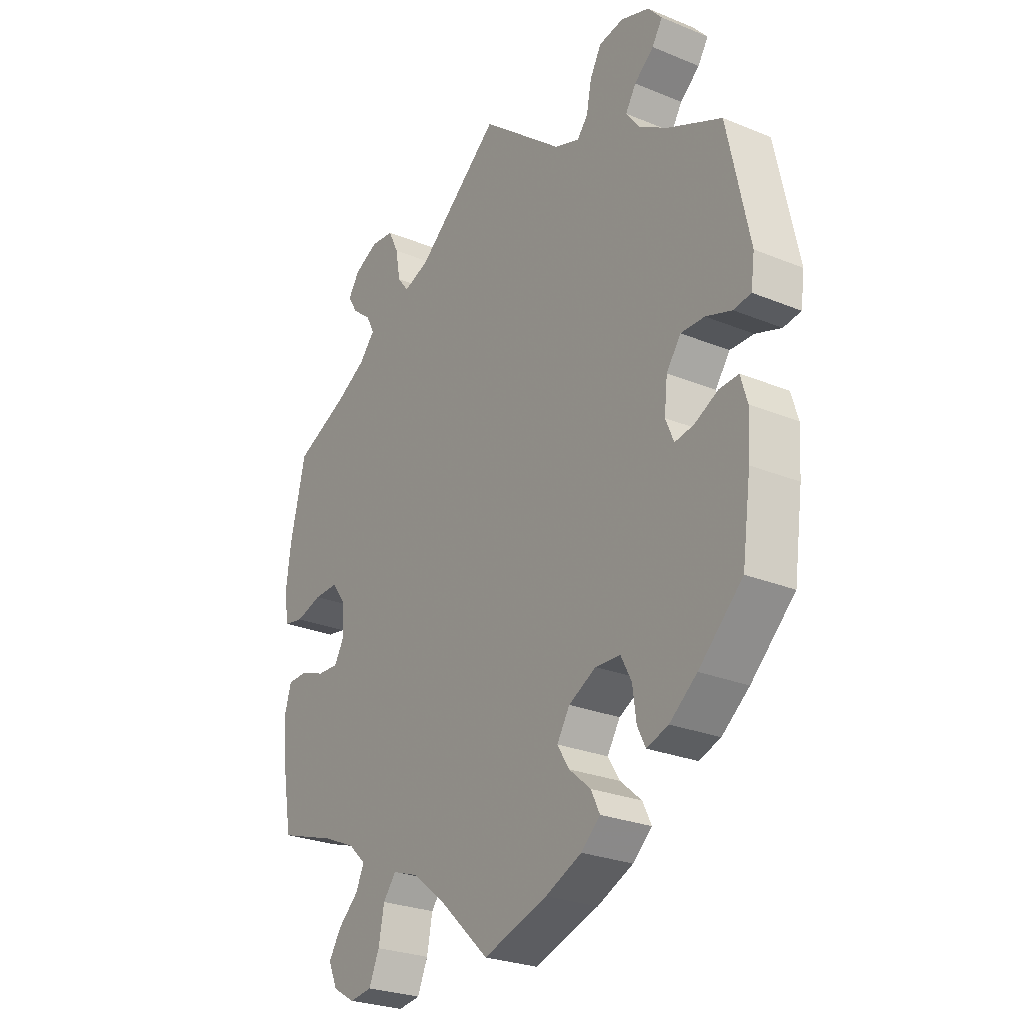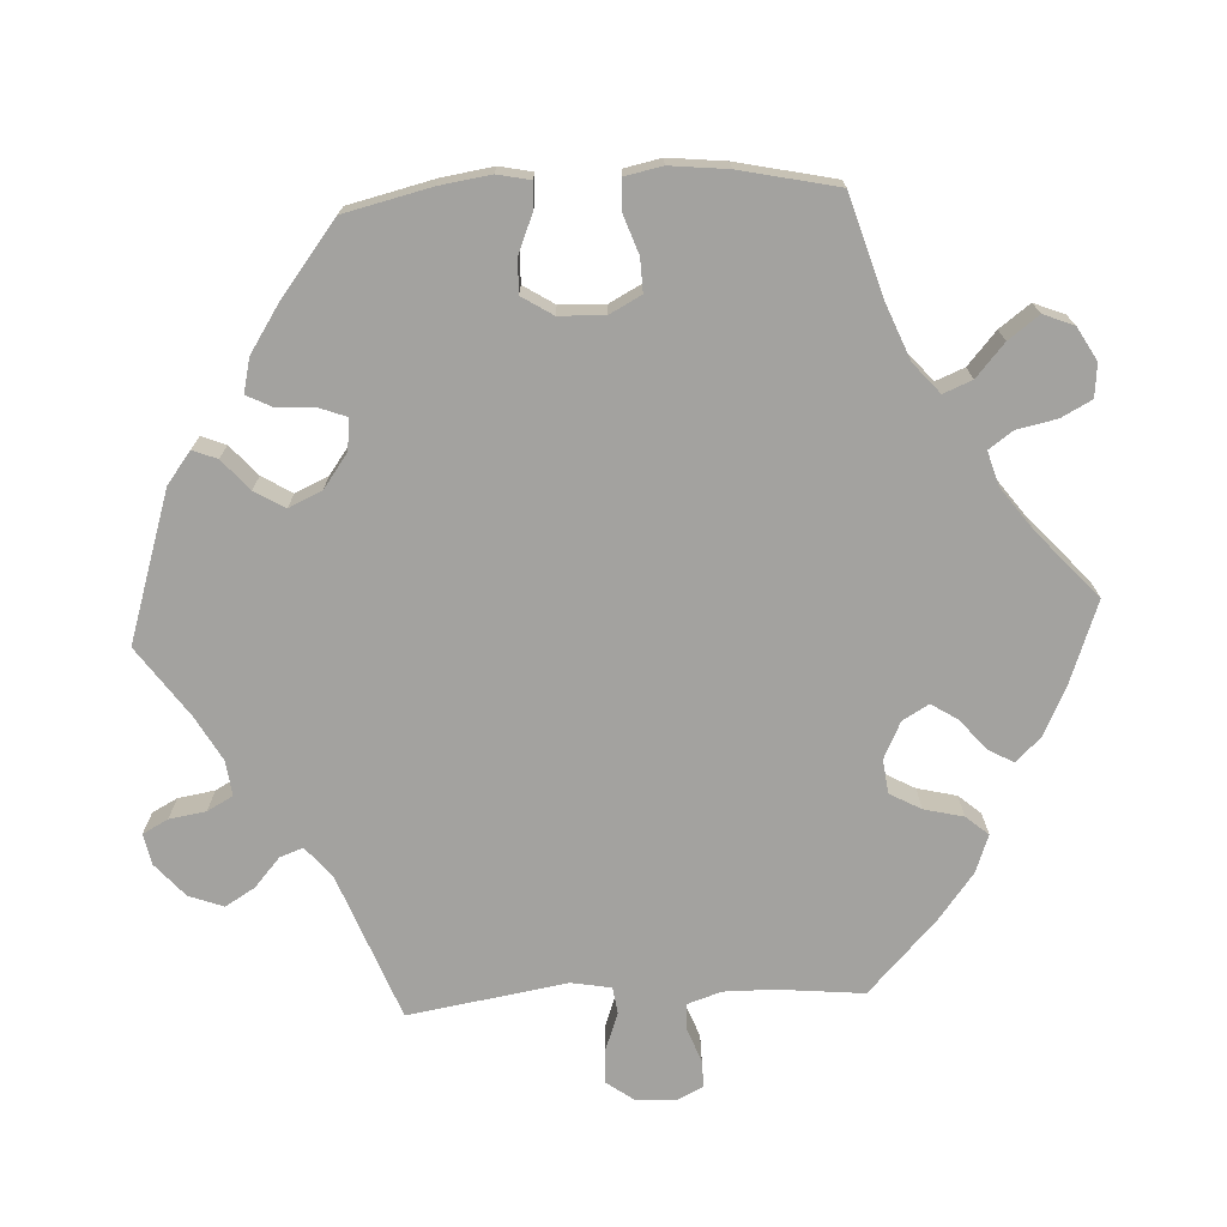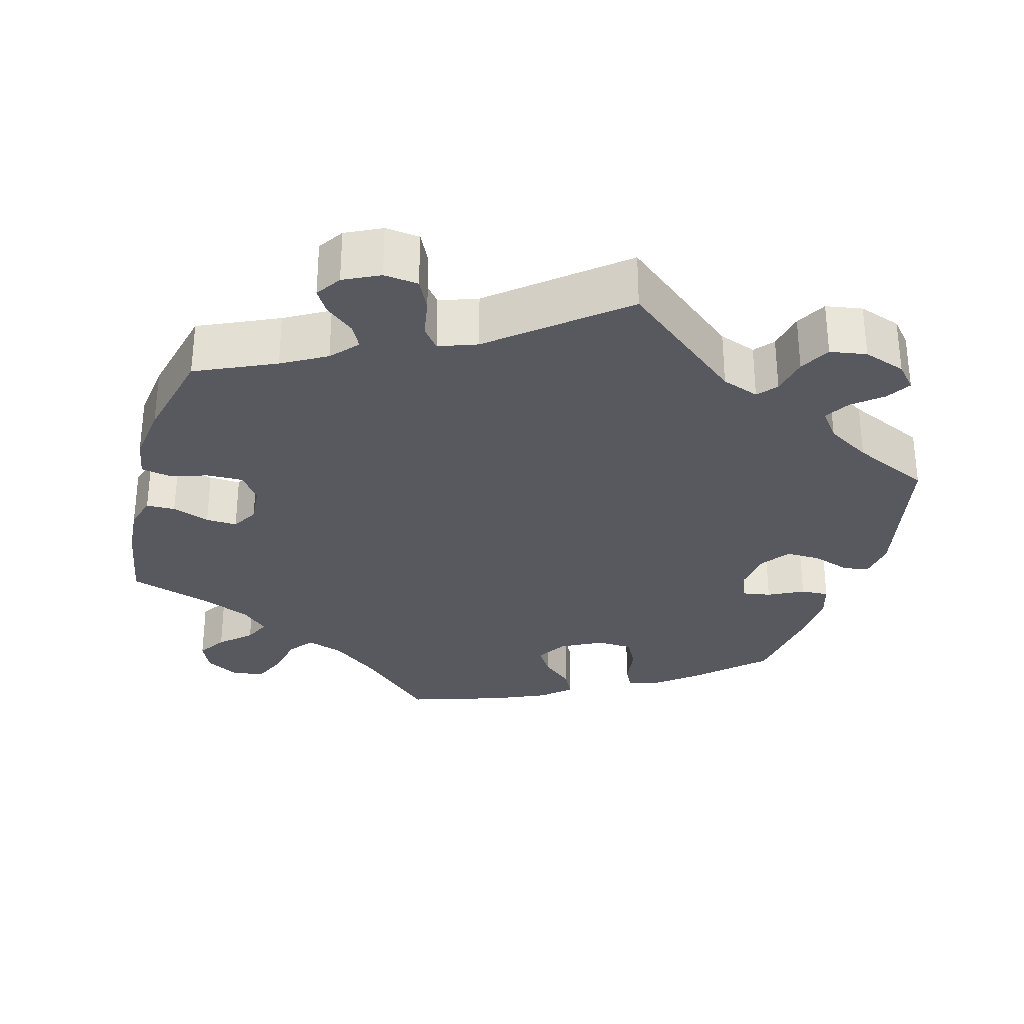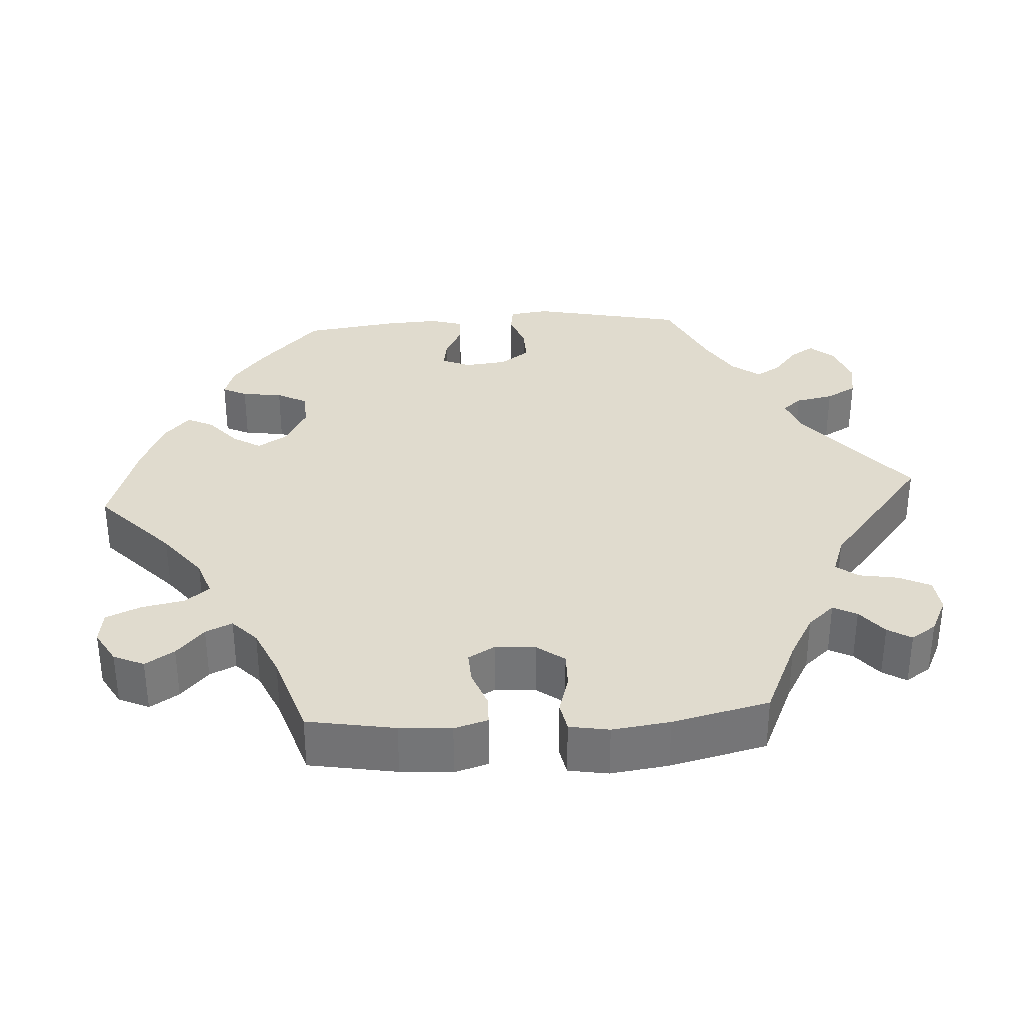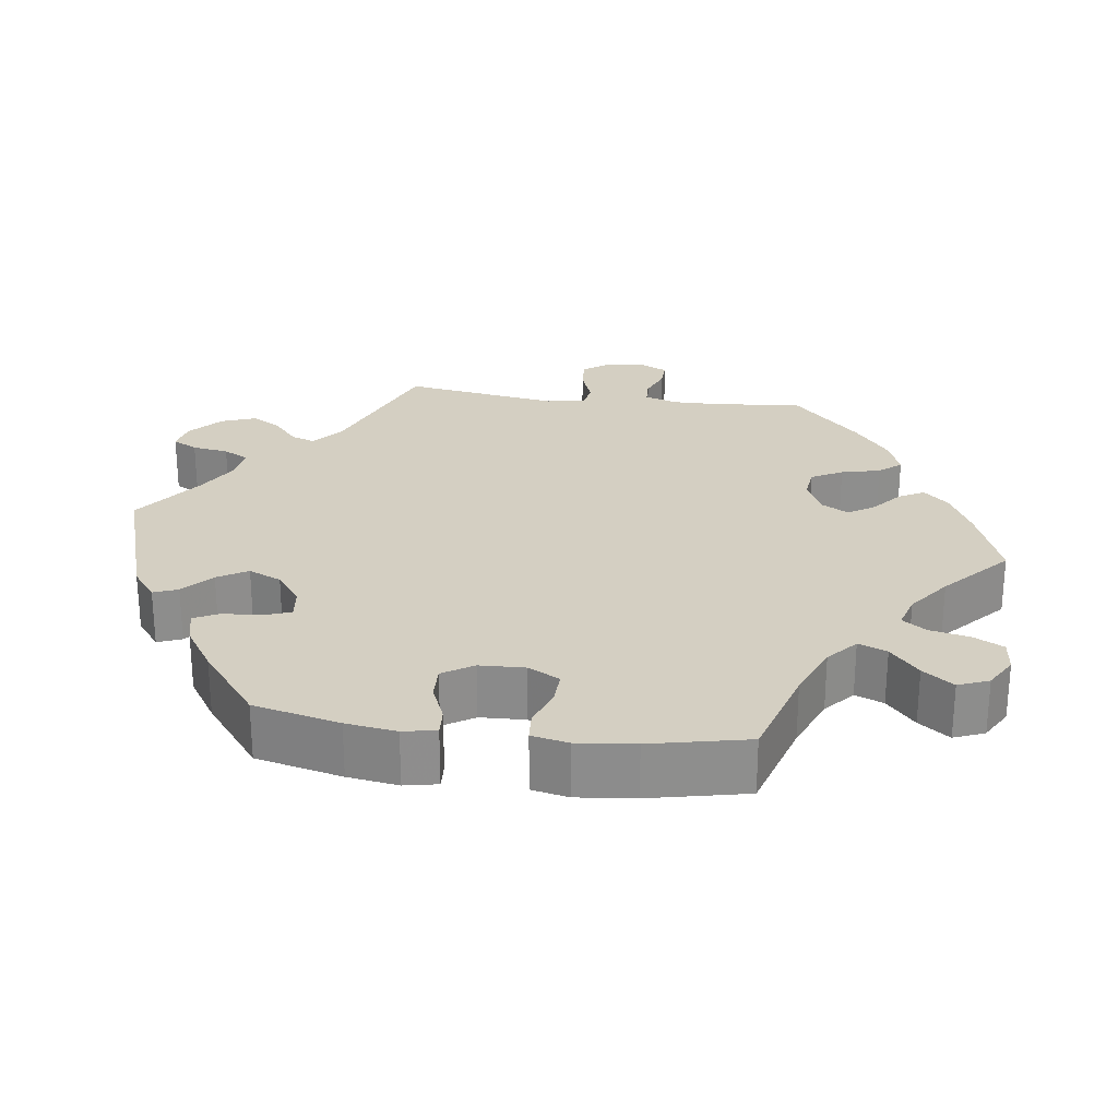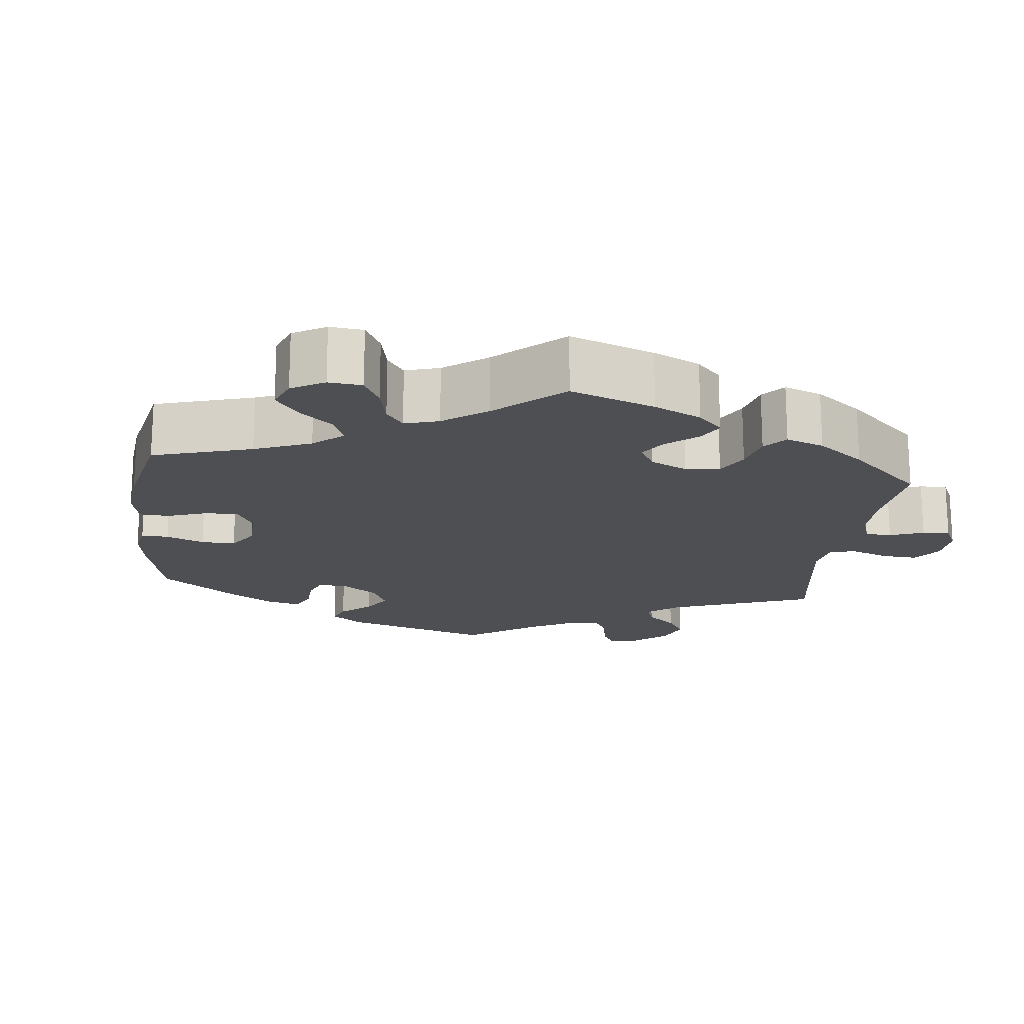
<metadata>
{"format":"obj","ext":"obj","renderer":"f3d","projection":"perspective","resolution":1024,"background":"white","views":[{"elev":-26.3,"azim":57.0,"up":"+Z"},{"elev":-72.6,"azim":153.0,"up":"+Y"},{"elev":-30.3,"azim":-15.5,"up":"+Y"},{"elev":33.5,"azim":-93.7,"up":"+Y"},{"elev":25.6,"azim":157.7,"up":"+Y"},{"elev":-17.8,"azim":-126.7,"up":"+Y"}]}
</metadata>
<code>
v -0.52 0.07 -0.174
v -0.525 0.07 -0.106
v -0.512 0.07 -0.062
v -0.474 0.07 -0.061
v -0.425 0.07 -0.079
v -0.384 0.07 -0.081
v -0.364 0.07 -0.046
v -0.368 0.07 0.007
v -0.395 0.07 0.043
v -0.442 0.07 0.042
v -0.493 0.07 0.027
v -0.531 0.07 0.034
v -0.54 0.07 0.086
v -0.53 0.07 0.162
v -0.5 0.07 0.289
v -0.396 0.07 0.336
v -0.338 0.07 0.369
v -0.307 0.07 0.404
v -0.323 0.07 0.435
v -0.36 0.07 0.465
v -0.379 0.07 0.496
v -0.357 0.07 0.529
v -0.31 0.07 0.552
v -0.265 0.07 0.547
v -0.245 0.07 0.506
v -0.236 0.07 0.454
v -0.214 0.07 0.426
v -0.164 0.07 0.444
v 0 0.07 0.578
v 0.159 0.07 0.448
v 0.208 0.07 0.43
v 0.229 0.07 0.455
v 0.239 0.07 0.505
v 0.261 0.07 0.545
v 0.309 0.07 0.553
v 0.364 0.07 0.534
v 0.391 0.07 0.503
v 0.371 0.07 0.471
v 0.333 0.07 0.44
v 0.313 0.07 0.407
v 0.341 0.07 0.37
v 0.398 0.07 0.336
v 0.5 0.07 0.289
v 0.543 0.07 0.088
v 0.536 0.07 0.036
v 0.502 0.07 0.031
v 0.452 0.07 0.048
v 0.406 0.07 0.049
v 0.378 0.07 0.01
v 0.372 0.07 -0.045
v 0.388 0.07 -0.083
v 0.425 0.07 -0.077
v 0.471 0.07 -0.054
v 0.508 0.07 -0.052
v 0.521 0.07 -0.096
v 0.517 0.07 -0.168
v 0.5 0.07 -0.289
v 0.415 0.07 -0.369
v 0.362 0.07 -0.411
v 0.32 0.07 -0.425
v 0.304 0.07 -0.393
v 0.297 0.07 -0.34
v 0.276 0.07 -0.3
v 0.228 0.07 -0.298
v 0.175 0.07 -0.326
v 0.15 0.07 -0.366
v 0.173 0.07 -0.403
v 0.215 0.07 -0.439
v 0.232 0.07 -0.474
v 0.195 0.07 -0.507
v 0.125 0.07 -0.538
v 0 0.07 -0.578
v -0.099 0.07 -0.485
v -0.162 0.07 -0.436
v -0.211 0.07 -0.419
v -0.236 0.07 -0.451
v -0.247 0.07 -0.507
v -0.267 0.07 -0.553
v -0.31 0.07 -0.559
v -0.353 0.07 -0.534
v -0.371 0.07 -0.494
v -0.347 0.07 -0.456
v -0.307 0.07 -0.42
v -0.291 0.07 -0.385
v -0.325 0.07 -0.353
v -0.389 0.07 -0.325
v -0.5 0.07 -0.289
v -0.52 0 -0.174
v -0.525 0 -0.106
v -0.512 0 -0.062
v -0.474 0 -0.061
v -0.425 0 -0.079
v -0.384 0 -0.081
v -0.364 0 -0.046
v -0.368 0 0.007
v -0.395 0 0.043
v -0.442 0 0.042
v -0.493 0 0.027
v -0.531 0 0.034
v -0.54 0 0.086
v -0.53 0 0.162
v -0.5 0 0.289
v -0.396 0 0.336
v -0.338 0 0.369
v -0.307 0 0.404
v -0.323 0 0.435
v -0.36 0 0.465
v -0.379 0 0.496
v -0.357 0 0.529
v -0.31 0 0.552
v -0.265 0 0.547
v -0.245 0 0.506
v -0.236 0 0.454
v -0.214 0 0.426
v -0.164 0 0.444
v 0 0 0.578
v 0.159 0 0.448
v 0.208 0 0.43
v 0.229 0 0.455
v 0.239 0 0.505
v 0.261 0 0.545
v 0.309 0 0.553
v 0.364 0 0.534
v 0.391 0 0.503
v 0.371 0 0.471
v 0.333 0 0.44
v 0.313 0 0.407
v 0.341 0 0.37
v 0.398 0 0.336
v 0.5 0 0.289
v 0.543 0 0.088
v 0.536 0 0.036
v 0.502 0 0.031
v 0.452 0 0.048
v 0.406 0 0.049
v 0.378 0 0.01
v 0.372 0 -0.045
v 0.388 0 -0.083
v 0.425 0 -0.077
v 0.471 0 -0.054
v 0.508 0 -0.052
v 0.521 0 -0.096
v 0.517 0 -0.168
v 0.5 0 -0.289
v 0.415 0 -0.369
v 0.362 0 -0.411
v 0.32 0 -0.425
v 0.304 0 -0.393
v 0.297 0 -0.34
v 0.276 0 -0.3
v 0.228 0 -0.298
v 0.175 0 -0.326
v 0.15 0 -0.366
v 0.173 0 -0.403
v 0.215 0 -0.439
v 0.232 0 -0.474
v 0.195 0 -0.507
v 0.125 0 -0.538
v 0 0 -0.578
v -0.099 0 -0.485
v -0.162 0 -0.436
v -0.211 0 -0.419
v -0.236 0 -0.451
v -0.247 0 -0.507
v -0.267 0 -0.553
v -0.31 0 -0.559
v -0.353 0 -0.534
v -0.371 0 -0.494
v -0.347 0 -0.456
v -0.307 0 -0.42
v -0.291 0 -0.385
v -0.325 0 -0.353
v -0.389 0 -0.325
v -0.5 0 -0.289
f 86 87 1 2
f 85 86 2 3
f 84 85 3 4
f 80 81 82 83
f 80 83 84
f 79 80 84
f 76 77 78 79
f 76 79 84
f 75 76 84 4
f 70 71 72 73
f 70 73 74
f 67 68 69 70
f 66 67 70 74
f 65 66 74 75
f 59 60 61 62
f 59 62 63
f 58 59 63
f 57 58 63
f 56 57 63 64
f 52 53 54 55
f 51 52 55 56
f 44 45 46 47
f 42 43 44 47
f 41 42 47 48
f 40 41 48 49
f 36 37 38 39
f 36 39 40
f 35 36 40
f 32 33 34 35
f 32 35 40
f 31 32 40 49
f 28 29 30
f 27 28 30 31
f 23 24 25 26
f 21 22 23 26
f 19 20 21 26
f 18 19 26 27
f 17 18 27 31
f 13 14 15 16
f 10 11 12 13
f 9 10 13 16
f 8 9 16 17
f 65 75 4 5
f 64 65 5 6
f 51 56 64 6
f 50 51 6 7
f 17 31 49 50
f 7 8 17 50
f 89 88 174 173
f 90 89 173 172
f 91 90 172 171
f 170 169 168 167
f 171 170 167
f 171 167 166
f 166 165 164 163
f 171 166 163
f 91 171 163 162
f 160 159 158 157
f 161 160 157
f 157 156 155 154
f 161 157 154 153
f 162 161 153 152
f 149 148 147 146
f 150 149 146
f 150 146 145
f 150 145 144
f 151 150 144 143
f 142 141 140 139
f 143 142 139 138
f 134 133 132 131
f 134 131 130 129
f 135 134 129 128
f 136 135 128 127
f 126 125 124 123
f 127 126 123
f 127 123 122
f 122 121 120 119
f 127 122 119
f 136 127 119 118
f 117 116 115
f 118 117 115 114
f 113 112 111 110
f 113 110 109 108
f 113 108 107 106
f 114 113 106 105
f 118 114 105 104
f 103 102 101 100
f 100 99 98 97
f 103 100 97 96
f 104 103 96 95
f 92 91 162 152
f 93 92 152 151
f 93 151 143 138
f 94 93 138 137
f 137 136 118 104
f 137 104 95 94
f 1 88 89 2
f 2 89 90 3
f 3 90 91 4
f 4 91 92 5
f 5 92 93 6
f 6 93 94 7
f 7 94 95 8
f 8 95 96 9
f 9 96 97 10
f 10 97 98 11
f 11 98 99 12
f 12 99 100 13
f 13 100 101 14
f 14 101 102 15
f 15 102 103 16
f 16 103 104 17
f 17 104 105 18
f 18 105 106 19
f 19 106 107 20
f 20 107 108 21
f 21 108 109 22
f 22 109 110 23
f 23 110 111 24
f 24 111 112 25
f 25 112 113 26
f 26 113 114 27
f 27 114 115 28
f 28 115 116 29
f 29 116 117 30
f 30 117 118 31
f 31 118 119 32
f 32 119 120 33
f 33 120 121 34
f 34 121 122 35
f 35 122 123 36
f 36 123 124 37
f 37 124 125 38
f 38 125 126 39
f 39 126 127 40
f 40 127 128 41
f 41 128 129 42
f 42 129 130 43
f 43 130 131 44
f 44 131 132 45
f 45 132 133 46
f 46 133 134 47
f 47 134 135 48
f 48 135 136 49
f 49 136 137 50
f 50 137 138 51
f 51 138 139 52
f 52 139 140 53
f 53 140 141 54
f 54 141 142 55
f 55 142 143 56
f 56 143 144 57
f 57 144 145 58
f 58 145 146 59
f 59 146 147 60
f 60 147 148 61
f 61 148 149 62
f 62 149 150 63
f 63 150 151 64
f 64 151 152 65
f 65 152 153 66
f 66 153 154 67
f 67 154 155 68
f 68 155 156 69
f 69 156 157 70
f 70 157 158 71
f 71 158 159 72
f 72 159 160 73
f 73 160 161 74
f 74 161 162 75
f 75 162 163 76
f 76 163 164 77
f 77 164 165 78
f 78 165 166 79
f 79 166 167 80
f 80 167 168 81
f 81 168 169 82
f 82 169 170 83
f 83 170 171 84
f 84 171 172 85
f 85 172 173 86
f 86 173 174 87
f 87 174 88 1

</code>
